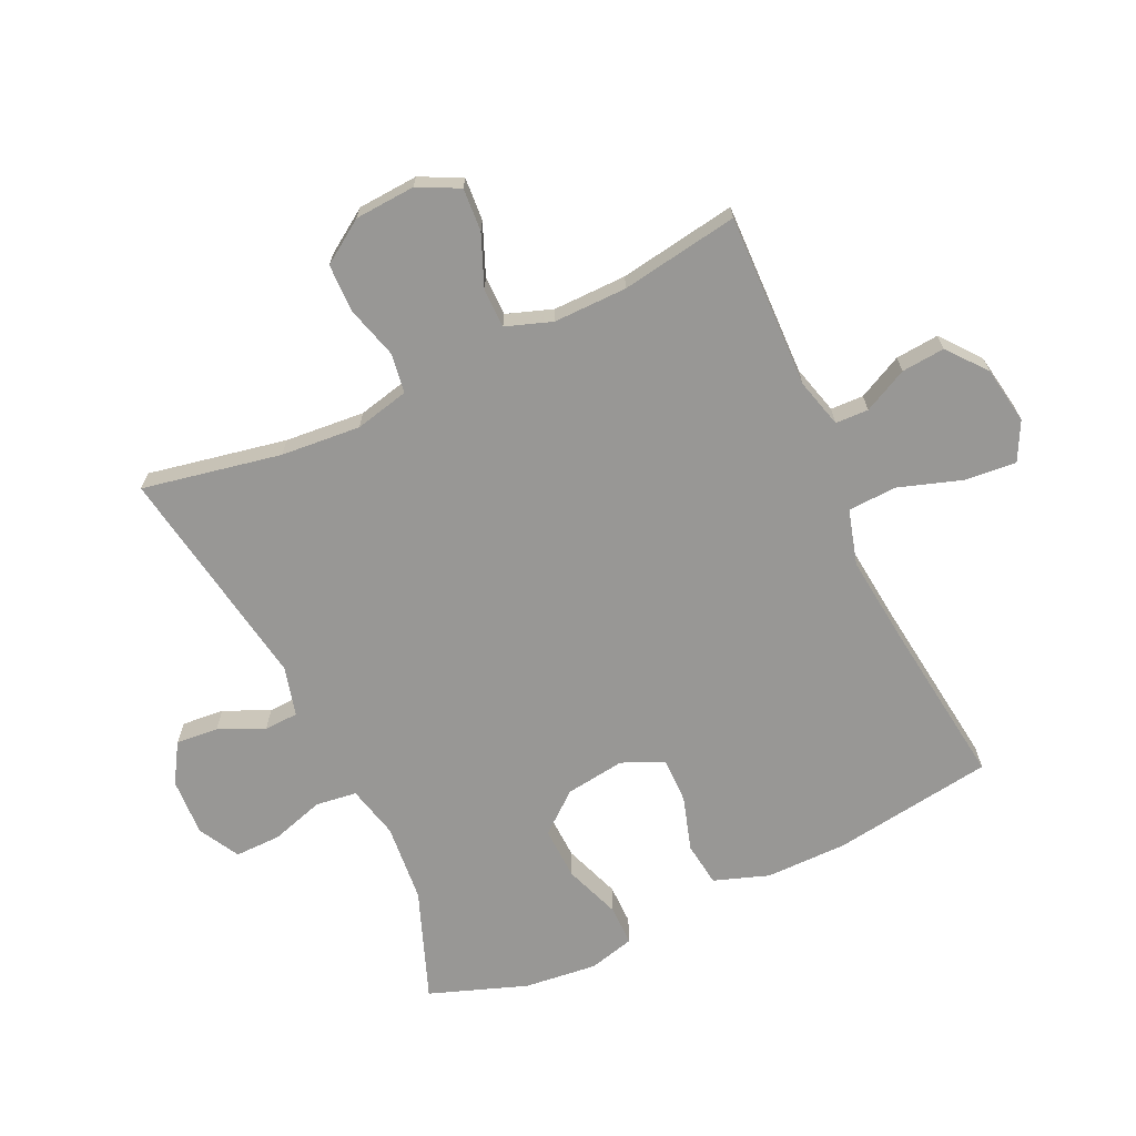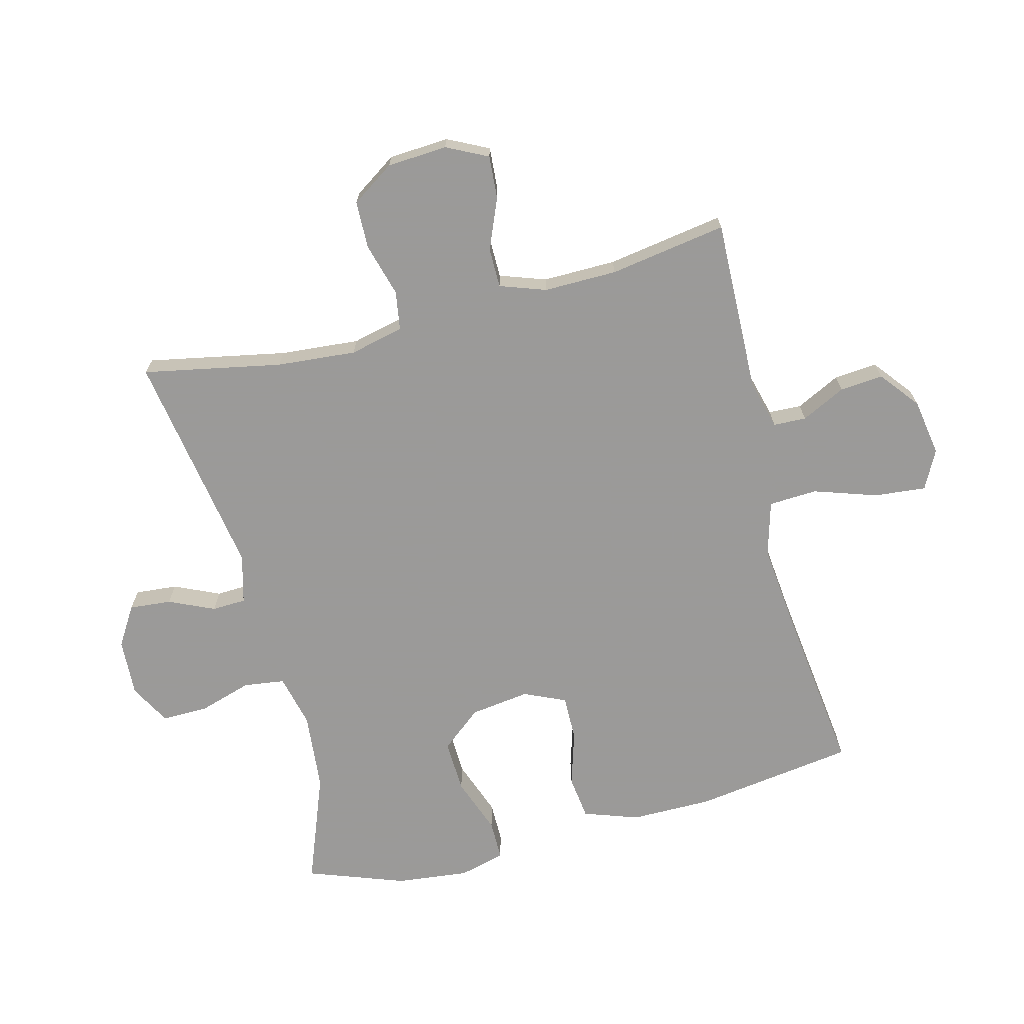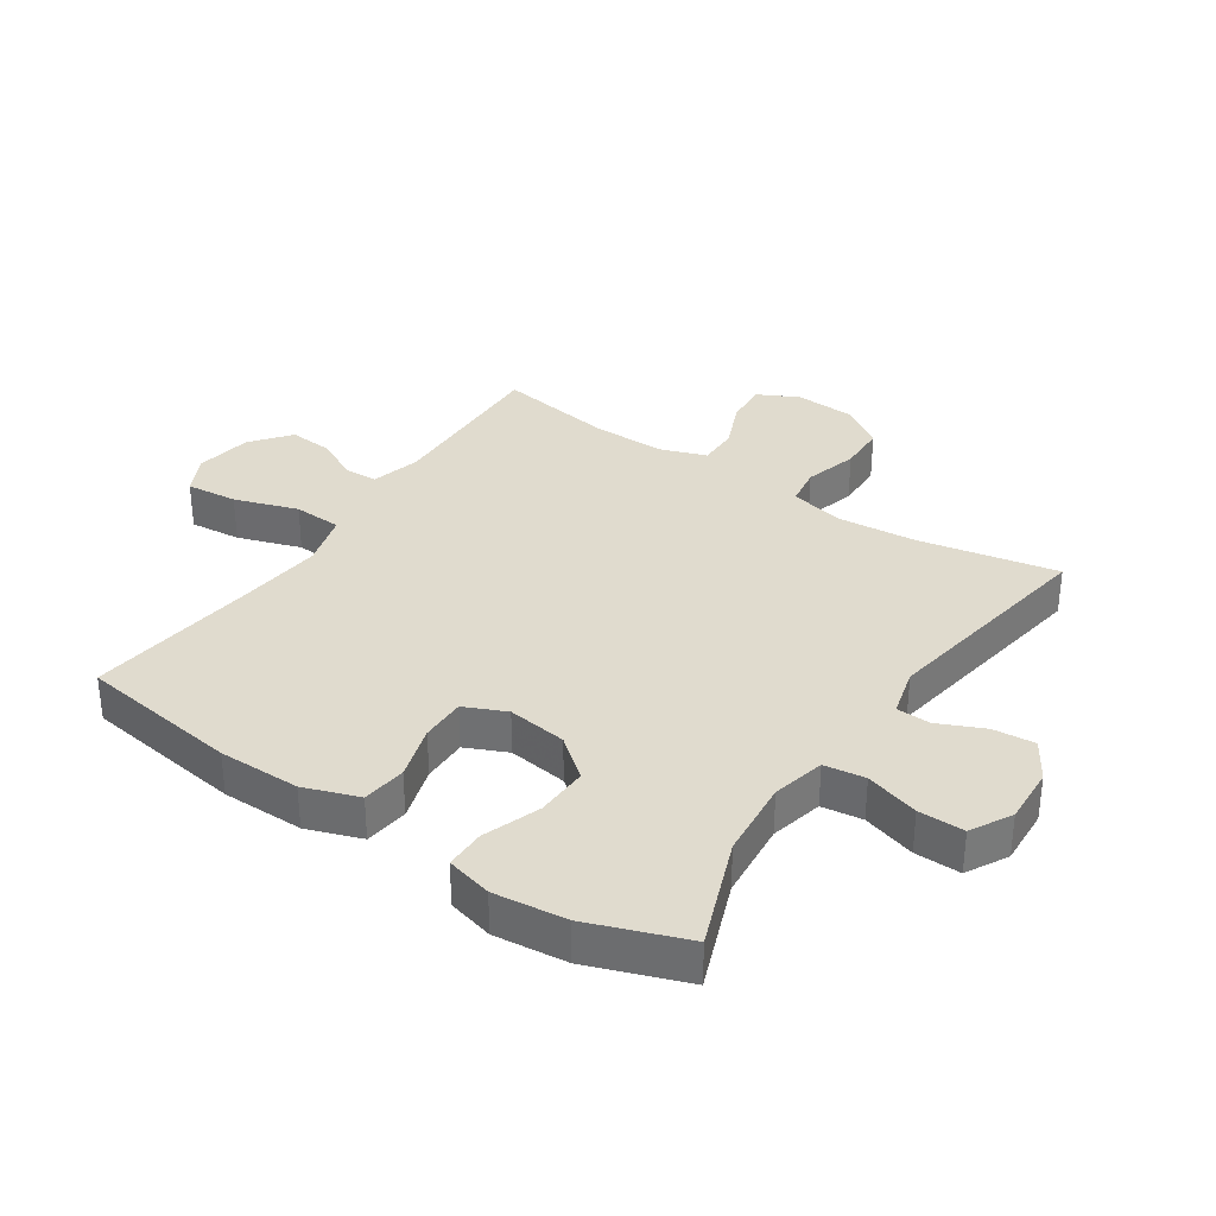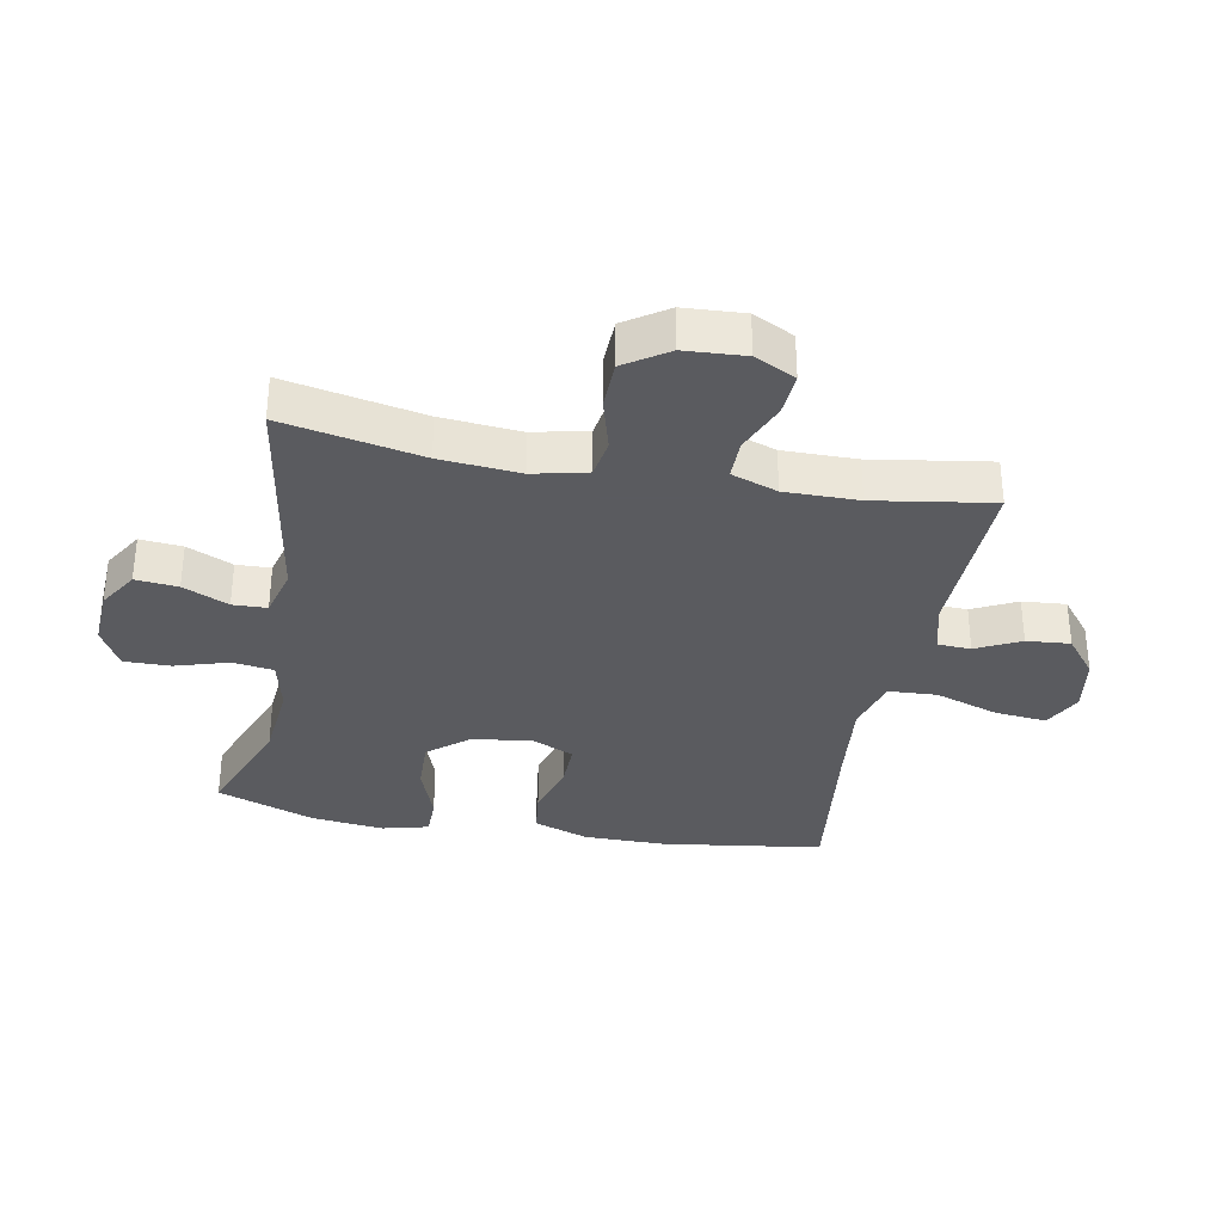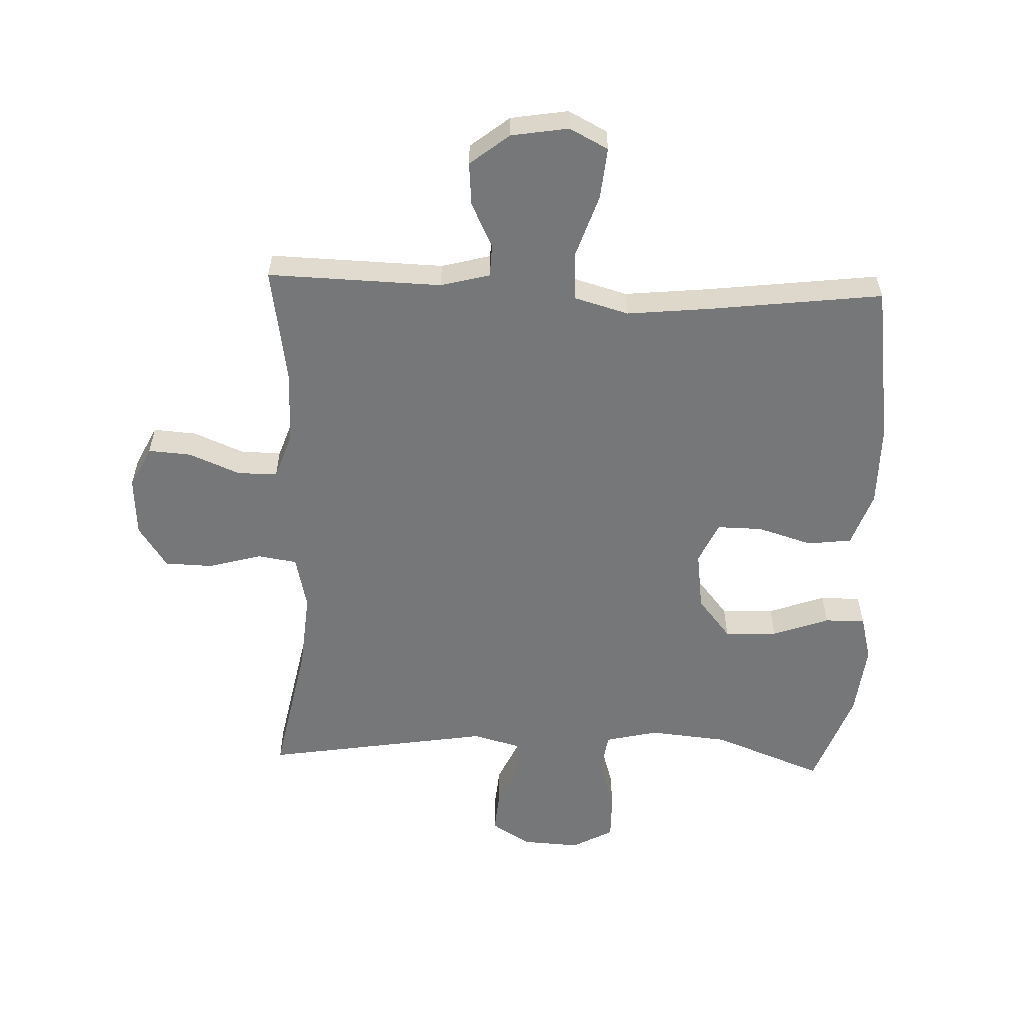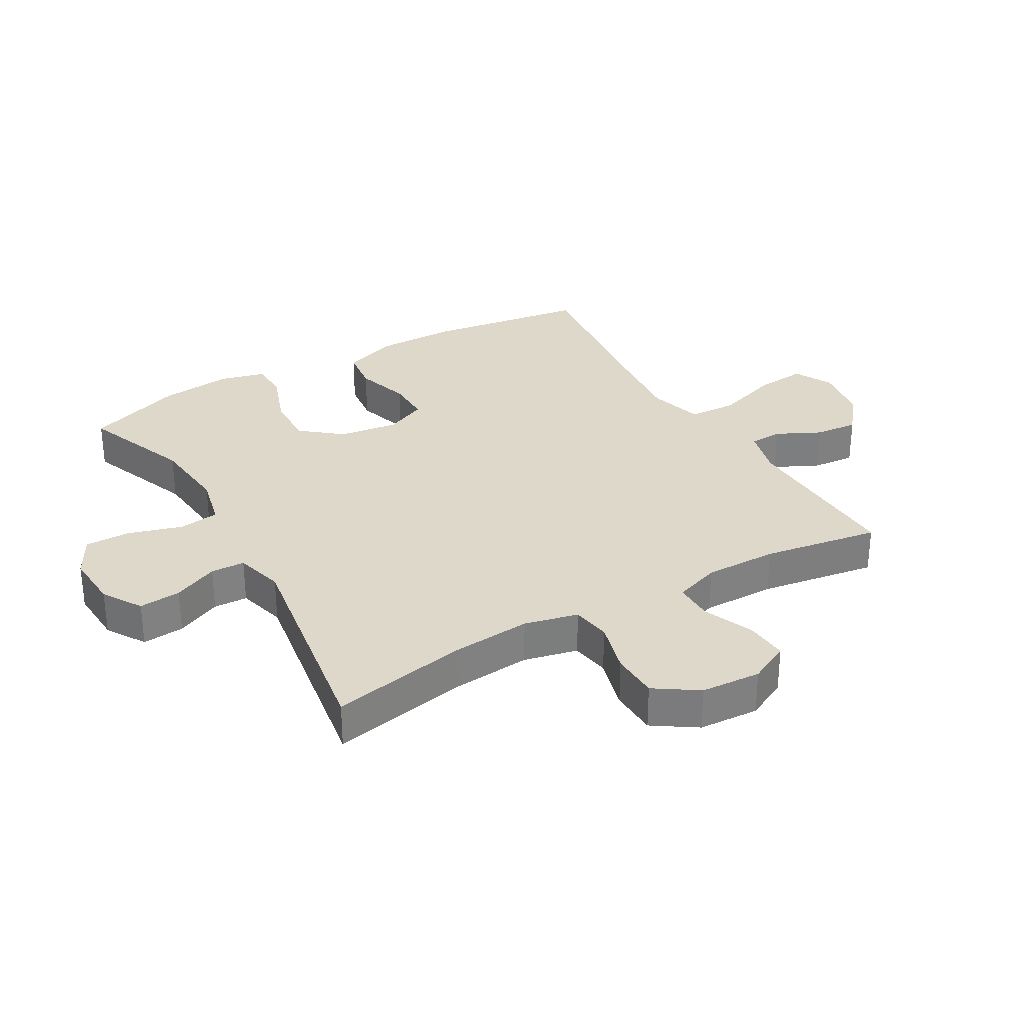
<metadata>
{"format":"obj","ext":"obj","renderer":"f3d","projection":"perspective","resolution":1024,"background":"white","views":[{"elev":-68.2,"azim":115.2,"up":"+Y"},{"elev":-69.5,"azim":104.5,"up":"+Y"},{"elev":33.7,"azim":-56.1,"up":"+Y"},{"elev":-33.5,"azim":79.3,"up":"+Y"},{"elev":-57.1,"azim":177.8,"up":"+Y"},{"elev":31.0,"azim":60.0,"up":"+Y"}]}
</metadata>
<code>
v 0.5 0.07 0.5
v 0.456 0.07 0.277
v 0.445 0.07 0.149
v 0.465 0.07 0.062
v 0.528 0.07 0.052
v 0.614 0.07 0.076
v 0.691 0.07 0.074
v 0.737 0.07 0.005
v 0.743 0.07 -0.092
v 0.71 0.07 -0.158
v 0.641 0.07 -0.153
v 0.559 0.07 -0.119
v 0.495 0.07 -0.119
v 0.469 0.07 -0.193
v 0.47 0.07 -0.311
v 0.5 0.07 -0.5
v 0.22 0.07 -0.492
v 0.141 0.07 -0.513
v 0.139 0.07 -0.566
v 0.174 0.07 -0.637
v 0.18 0.07 -0.707
v 0.117 0.07 -0.757
v 0.025 0.07 -0.772
v -0.037 0.07 -0.74
v -0.029 0.07 -0.657
v 0.005 0.07 -0.555
v 0.001 0.07 -0.477
v -0.087 0.07 -0.452
v -0.223 0.07 -0.466
v -0.5 0.07 -0.5
v -0.537 0.07 -0.241
v -0.537 0.07 -0.109
v -0.506 0.07 -0.021
v -0.435 0.07 -0.012
v -0.347 0.07 -0.039
v -0.274 0.07 -0.04
v -0.244 0.07 0.027
v -0.257 0.07 0.123
v -0.31 0.07 0.188
v -0.395 0.07 0.185
v -0.486 0.07 0.152
v -0.551 0.07 0.152
v -0.57 0.07 0.226
v -0.557 0.07 0.343
v -0.5 0.07 0.5
v -0.323 0.07 0.432
v -0.196 0.07 0.42
v -0.111 0.07 0.44
v -0.102 0.07 0.506
v -0.128 0.07 0.592
v -0.129 0.07 0.666
v -0.063 0.07 0.702
v 0.03 0.07 0.697
v 0.093 0.07 0.658
v 0.087 0.07 0.59
v 0.054 0.07 0.517
v 0.056 0.07 0.462
v 0.135 0.07 0.441
v 0.5 0 0.5
v 0.456 0 0.277
v 0.445 0 0.149
v 0.465 0 0.062
v 0.528 0 0.052
v 0.614 0 0.076
v 0.691 0 0.074
v 0.737 0 0.005
v 0.743 0 -0.092
v 0.71 0 -0.158
v 0.641 0 -0.153
v 0.559 0 -0.119
v 0.495 0 -0.119
v 0.469 0 -0.193
v 0.47 0 -0.311
v 0.5 0 -0.5
v 0.22 0 -0.492
v 0.141 0 -0.513
v 0.139 0 -0.566
v 0.174 0 -0.637
v 0.18 0 -0.707
v 0.117 0 -0.757
v 0.025 0 -0.772
v -0.037 0 -0.74
v -0.029 0 -0.657
v 0.005 0 -0.555
v 0.001 0 -0.477
v -0.087 0 -0.452
v -0.223 0 -0.466
v -0.5 0 -0.5
v -0.537 0 -0.241
v -0.537 0 -0.109
v -0.506 0 -0.021
v -0.435 0 -0.012
v -0.347 0 -0.039
v -0.274 0 -0.04
v -0.244 0 0.027
v -0.257 0 0.123
v -0.31 0 0.188
v -0.395 0 0.185
v -0.486 0 0.152
v -0.551 0 0.152
v -0.57 0 0.226
v -0.557 0 0.343
v -0.5 0 0.5
v -0.323 0 0.432
v -0.196 0 0.42
v -0.111 0 0.44
v -0.102 0 0.506
v -0.128 0 0.592
v -0.129 0 0.666
v -0.063 0 0.702
v 0.03 0 0.697
v 0.093 0 0.658
v 0.087 0 0.59
v 0.054 0 0.517
v 0.056 0 0.462
v 0.135 0 0.441
f 54 55 56
f 53 54 56
f 52 53 56
f 51 52 56
f 50 51 56
f 49 50 56
f 48 49 56 57
f 47 48 57 58
f 44 45 46
f 43 44 46
f 42 43 46
f 41 42 46
f 40 41 46
f 39 40 46 47
f 38 39 47 58
f 33 34 35
f 32 33 35
f 31 32 35
f 30 31 35
f 29 30 35
f 28 29 35 36
f 27 28 36 37
f 24 25 26
f 23 24 26
f 22 23 26
f 21 22 26
f 20 21 26
f 19 20 26
f 18 19 26 27
f 58 1 2
f 38 58 2
f 37 38 2
f 27 37 2
f 18 27 2
f 17 18 2
f 10 11 12
f 9 10 12
f 8 9 12
f 7 8 12
f 6 7 12
f 5 6 12
f 4 5 12 13
f 3 4 13 14
f 17 2 3
f 15 16 17
f 3 14 15 17
f 114 113 112
f 114 112 111
f 114 111 110
f 114 110 109
f 114 109 108
f 114 108 107
f 115 114 107 106
f 116 115 106 105
f 104 103 102
f 104 102 101
f 104 101 100
f 104 100 99
f 104 99 98
f 105 104 98 97
f 116 105 97 96
f 93 92 91
f 93 91 90
f 93 90 89
f 93 89 88
f 93 88 87
f 94 93 87 86
f 95 94 86 85
f 84 83 82
f 84 82 81
f 84 81 80
f 84 80 79
f 84 79 78
f 84 78 77
f 85 84 77 76
f 60 59 116
f 60 116 96
f 60 96 95
f 60 95 85
f 60 85 76
f 60 76 75
f 70 69 68
f 70 68 67
f 70 67 66
f 70 66 65
f 70 65 64
f 70 64 63
f 71 70 63 62
f 72 71 62 61
f 61 60 75
f 75 74 73
f 75 73 72 61
f 1 59 60 2
f 2 60 61 3
f 3 61 62 4
f 4 62 63 5
f 5 63 64 6
f 6 64 65 7
f 7 65 66 8
f 8 66 67 9
f 9 67 68 10
f 10 68 69 11
f 11 69 70 12
f 12 70 71 13
f 13 71 72 14
f 14 72 73 15
f 15 73 74 16
f 16 74 75 17
f 17 75 76 18
f 18 76 77 19
f 19 77 78 20
f 20 78 79 21
f 21 79 80 22
f 22 80 81 23
f 23 81 82 24
f 24 82 83 25
f 25 83 84 26
f 26 84 85 27
f 27 85 86 28
f 28 86 87 29
f 29 87 88 30
f 30 88 89 31
f 31 89 90 32
f 32 90 91 33
f 33 91 92 34
f 34 92 93 35
f 35 93 94 36
f 36 94 95 37
f 37 95 96 38
f 38 96 97 39
f 39 97 98 40
f 40 98 99 41
f 41 99 100 42
f 42 100 101 43
f 43 101 102 44
f 44 102 103 45
f 45 103 104 46
f 46 104 105 47
f 47 105 106 48
f 48 106 107 49
f 49 107 108 50
f 50 108 109 51
f 51 109 110 52
f 52 110 111 53
f 53 111 112 54
f 54 112 113 55
f 55 113 114 56
f 56 114 115 57
f 57 115 116 58
f 58 116 59 1

</code>
